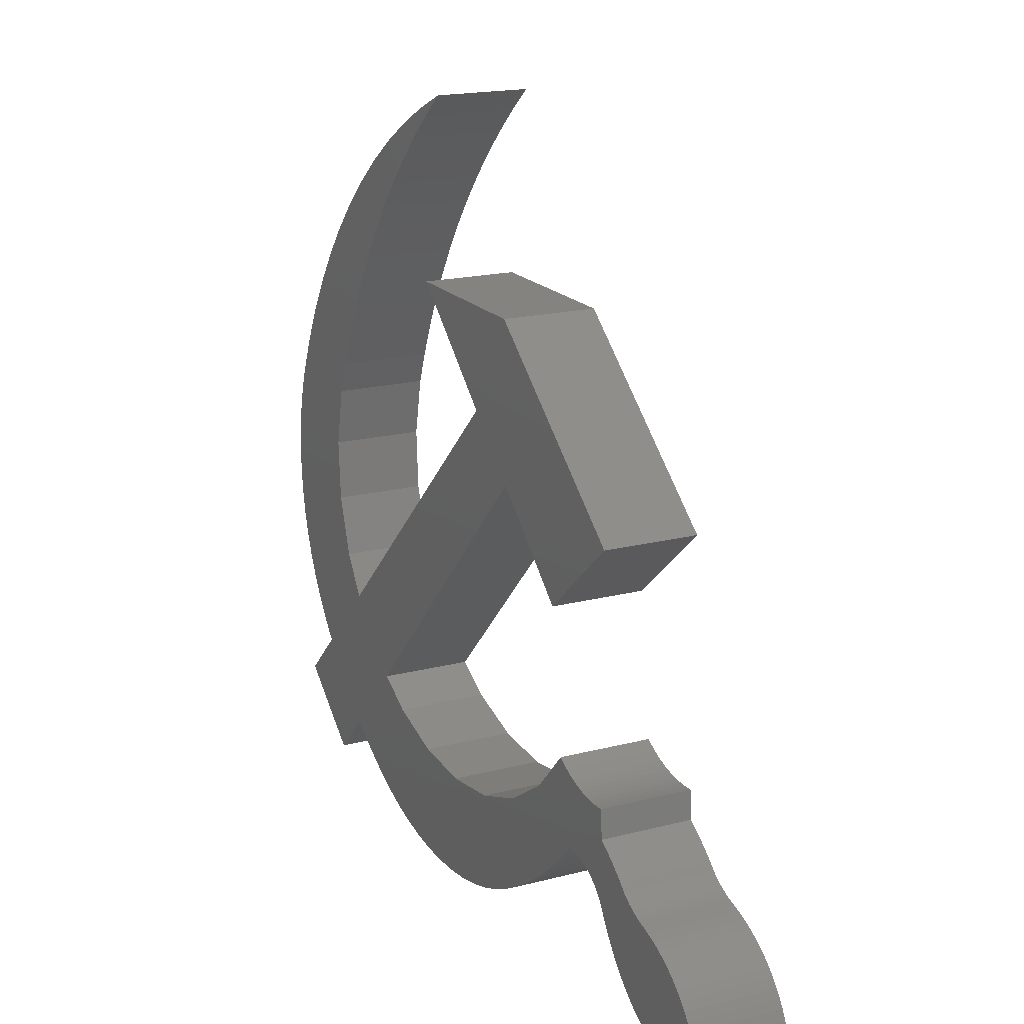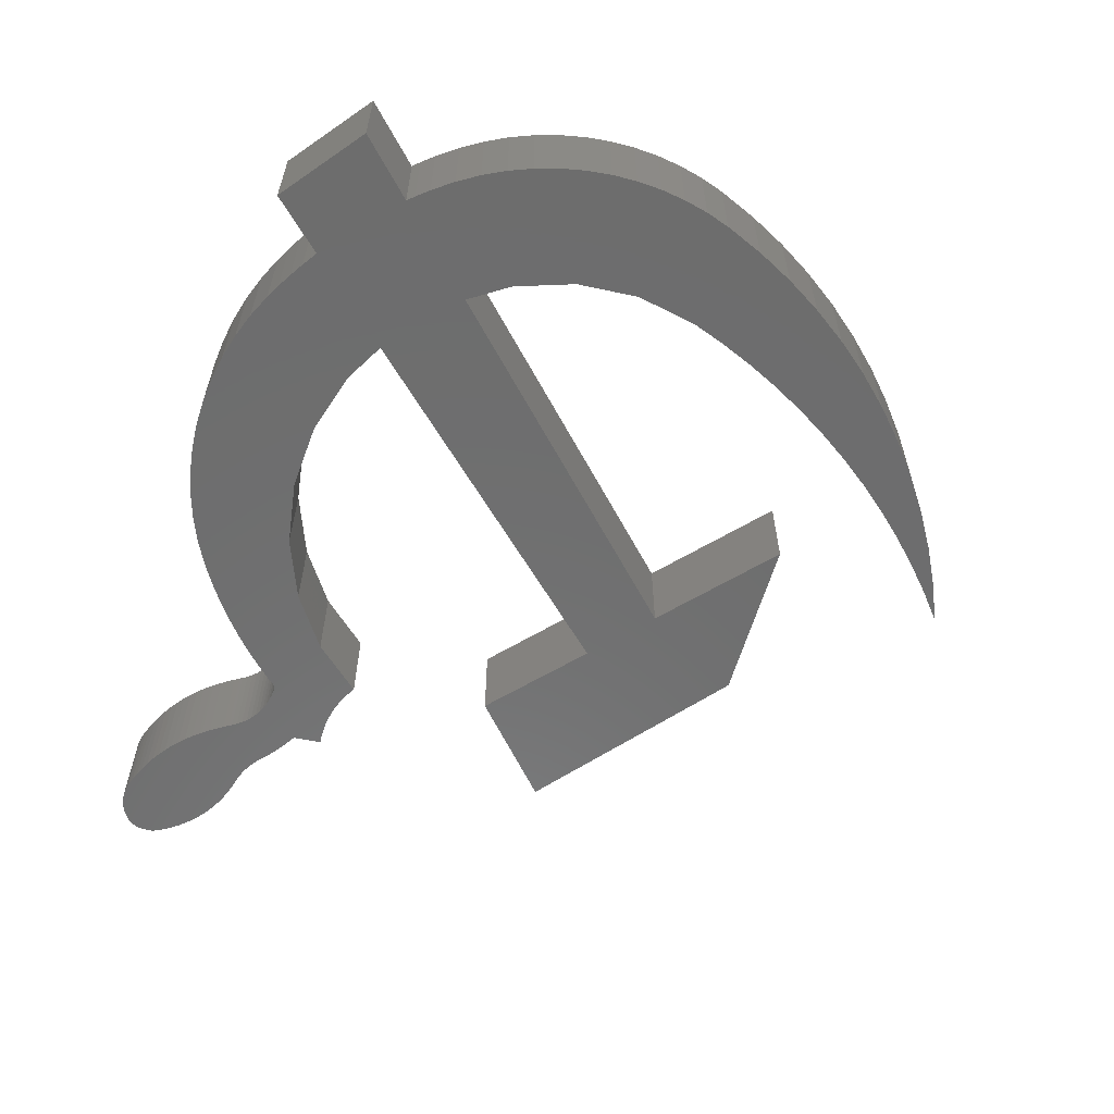
<metadata>
{"format":"stl","ext":"stl","renderer":"f3d","projection":"perspective","resolution":1024,"background":"white","views":[{"elev":18.4,"azim":-116.4,"up":"+Y"},{"elev":-59.5,"azim":74.0,"up":"+Z"}]}
</metadata>
<code>
# stl→obj: 394 verts, 784 faces
v 6.079 13.94 0
v -1.156 7.342 0
v -5.012 13.94 0
v 23.69 10.38 0
v 23.66 -16.46 0
v 22.08 12.61 0
v 24.06 -16 0
v 25.14 8.056 0
v 24.72 -15.19 0
v 25.69 -13.84 0
v 26.41 5.65 0
v 26.53 -12.43 0
v 27.49 3.17 0
v 27.25 -10.97 0
v 27.83 -9.451 0
v 28.02 1.639 0
v 28.28 -7.898 0
v 28.34 0.3726 0
v 28.34 -7.563 0
v 28.59 -6.318 0
v 28.42 0.07435 0
v 28.67 -1.514 0
v 28.76 -4.72 0
v 28.78 -3.116 0
v 6.703 24.74 0
v 5.945 24.35 0
v 4.05 25.88 0
v 7.758 22.75 0
v 9.264 23.44 0
v 9.487 21.06 0
v 11.72 21.98 0
v 11.13 19.31 0
v 12.67 17.49 0
v 14.06 20.37 0
v 14.12 15.6 0
v 16.28 18.62 0
v 15.47 13.65 0
v 16.72 11.65 0
v 18.36 16.74 0
v 17.87 9.594 0
v 18.9 7.493 0
v 20.3 14.73 0
v 19.83 5.35 0
v 20.64 3.17 0
v 21.45 -0.7813 0
v 21.8 -24.17 0
v 27.2 -19.85 0
v -11.42 -2.013 0
v -17.67 3.436 0
v -5.184 3.67 0
v 13.52 -15.63 0
v 18.25 -11.27 0
v 14.99 -23.35 0
v 15.94 -22.82 0
v 16.86 -22.26 0
v 17.76 -21.67 0
v 18.64 -21.05 0
v 19.94 -8.644 0
v 18.72 -20.99 0
v 21.21 -4.795 0
v -28.75 -22.49 0
v -28.78 -23.37 0
v -28.78 -22.63 0
v -28.78 -23.39 0
v -28.74 -23.57 0
v -28.69 -22.31 0
v -28.67 -23.74 0
v -28.62 -22.14 0
v -28.59 -23.91 0
v -28.33 -21.61 0
v -28.5 -24.07 0
v -28.39 -24.22 0
v -28.18 -24.41 0
v -27.99 -21.09 0
v -27.95 -24.58 0
v -27.61 -20.59 0
v -27.7 -24.72 0
v -27.44 -24.85 0
v -27.2 -20.12 0
v -27.16 -24.95 0
v -26.75 -19.68 0
v -26.88 -25.03 0
v -26.59 -25.08 0
v -26.26 -19.28 0
v -26.3 -25.1 0
v -26 -25.1 0
v -25.74 -18.9 0
v -25.71 -25.07 0
v -25.19 -18.56 0
v -25.42 -25.02 0
v -25.14 -24.94 0
v -24.62 -18.26 0
v -24.56 -24.74 0
v -24.02 -18 0
v -23.99 -24.51 0
v -23.41 -17.78 0
v -23.43 -24.26 0
v -22.89 -23.97 0
v -22.78 -17.6 0
v -22.37 -23.67 0
v -22.57 -17.54 0
v -22.37 -17.48 0
v -21.87 -23.34 0
v -22.17 -17.41 0
v -21.97 -17.33 0
v -21.78 -17.25 0
v -21.38 -22.98 0
v -21.59 -17.16 0
v -21.4 -17.06 0
v -21.22 -16.96 0
v -20.92 -22.61 0
v -21.04 -16.85 0
v -20.87 -16.73 0
v -20.48 -22.21 0
v -20.7 -16.61 0
v -20.54 -16.48 0
v -20.33 -16.29 0
v -20.06 -21.79 0
v -20.12 -16.09 0
v -19.91 -15.9 0
v -19.66 -21.35 0
v -19.69 -15.72 0
v -19.46 -15.53 0
v -19.3 -20.9 0
v -19.24 -15.36 0
v -19.17 -20.73 0
v -19.01 -15.18 0
v -19.05 -20.56 0
v -18.93 -20.4 0
v -18.77 -15.01 0
v -18.81 -20.23 0
v -18.69 -20.06 0
v -18.53 -14.84 0
v -18.58 -19.88 0
v -18.47 -19.71 0
v -18.29 -14.68 0
v -18.36 -19.54 0
v -18.25 -19.36 0
v -18.05 -14.52 0
v -18.14 -19.19 0
v -18.04 -19.01 0
v -17.8 -14.37 0
v -17.94 -18.83 0
v -17.73 -18.5 0
v -17.67 -12.46 0
v -17.5 -18.19 0
v -17.22 -12.49 0
v -17.23 -17.9 0
v -16.93 -17.63 0
v -16.78 -12.5 0
v -16.61 -17.39 0
v -16.33 -12.48 0
v -16.26 -17.18 0
v -15.88 -12.44 0
v -15.89 -17 0
v -15.51 -16.86 0
v -15.44 -12.37 0
v -15.11 -16.74 0
v -15.01 -12.28 0
v -14.7 -16.66 0
v -14.58 -12.16 0
v -14.29 -16.62 0
v -14.16 -12.02 0
v -13.87 -16.61 0
v -13.75 -11.85 0
v -13.26 -17.27 0
v -13.35 -11.66 0
v -12.97 -11.45 0
v -12.63 -17.92 0
v -12.61 -11.21 0
v -11.98 -18.54 0
v -9.743 -14.28 0
v -11.31 -19.15 0
v -10.62 -19.75 0
v -9.91 -20.32 0
v -9.182 -20.88 0
v -6.167 -16.64 0
v -8.437 -21.41 0
v -7.674 -21.93 0
v -6.896 -22.42 0
v -6.101 -22.9 0
v -2.077 -18.17 0
v -5.292 -23.35 0
v -3.729 -24.11 0
v -2.097 -24.74 0
v -0.4095 -25.24 0
v 2.293 -18.78 0
v 1.32 -25.59 0
v 3.078 -25.81 0
v 6.698 -18.43 0
v 4.85 -25.88 0
v 6.621 -25.81 0
v 8.379 -25.59 0
v 10.89 -17.15 0
v 10.11 -25.24 0
v 11.8 -24.74 0
v 13.43 -24.11 0
v -28.78 -23.37 6.015
v -28.75 -22.49 6.015
v -28.78 -22.63 6.015
v -28.78 -23.39 6.015
v -28.74 -23.57 6.015
v -28.69 -22.31 6.015
v -28.67 -23.74 6.015
v -28.62 -22.14 6.015
v -28.59 -23.91 6.015
v -28.33 -21.61 6.015
v -28.5 -24.07 6.015
v -28.39 -24.22 6.015
v -28.18 -24.41 6.015
v -27.99 -21.09 6.015
v -27.95 -24.58 6.015
v -27.61 -20.59 6.015
v -27.7 -24.72 6.015
v -27.44 -24.85 6.015
v -27.2 -20.12 6.015
v -27.16 -24.95 6.015
v -26.75 -19.68 6.015
v -26.88 -25.03 6.015
v -26.59 -25.08 6.015
v -26.26 -19.28 6.015
v -26.3 -25.1 6.015
v -26 -25.1 6.015
v -25.74 -18.9 6.015
v -25.71 -25.07 6.015
v -25.19 -18.56 6.015
v -25.42 -25.02 6.015
v -25.14 -24.94 6.015
v -24.62 -18.26 6.015
v -24.56 -24.74 6.015
v -24.02 -18 6.015
v -23.99 -24.51 6.015
v -23.41 -17.78 6.015
v -23.43 -24.26 6.015
v -22.89 -23.97 6.015
v -22.78 -17.6 6.015
v -22.37 -23.67 6.015
v -22.57 -17.54 6.015
v -22.37 -17.48 6.015
v -21.87 -23.34 6.015
v -22.17 -17.41 6.015
v -21.97 -17.33 6.015
v -21.78 -17.25 6.015
v -21.38 -22.98 6.015
v -21.59 -17.16 6.015
v -21.4 -17.06 6.015
v -21.22 -16.96 6.015
v -20.92 -22.61 6.015
v -21.04 -16.85 6.015
v -20.87 -16.73 6.015
v -20.48 -22.21 6.015
v -20.7 -16.61 6.015
v -20.54 -16.48 6.015
v -20.33 -16.29 6.015
v -20.06 -21.79 6.015
v -20.12 -16.09 6.015
v -19.91 -15.9 6.015
v -19.66 -21.35 6.015
v -19.69 -15.72 6.015
v -19.46 -15.53 6.015
v -19.3 -20.9 6.015
v -19.24 -15.36 6.015
v -19.17 -20.73 6.015
v -19.01 -15.18 6.015
v -19.05 -20.56 6.015
v -18.93 -20.4 6.015
v -18.77 -15.01 6.015
v -18.81 -20.23 6.015
v -18.69 -20.06 6.015
v -18.53 -14.84 6.015
v -18.58 -19.88 6.015
v -18.47 -19.71 6.015
v -18.29 -14.68 6.015
v -18.36 -19.54 6.015
v -18.25 -19.36 6.015
v -18.05 -14.52 6.015
v -18.14 -19.19 6.015
v -18.04 -19.01 6.015
v -17.8 -14.37 6.015
v -17.94 -18.83 6.015
v -17.73 -18.5 6.015
v -17.67 -12.46 6.015
v -17.5 -18.19 6.015
v -17.22 -12.49 6.015
v -17.23 -17.9 6.015
v -16.93 -17.63 6.015
v -16.78 -12.5 6.015
v -16.61 -17.39 6.015
v -16.33 -12.48 6.015
v -16.26 -17.18 6.015
v -15.88 -12.44 6.015
v -15.89 -17 6.015
v -15.51 -16.86 6.015
v -15.44 -12.37 6.015
v -15.11 -16.74 6.015
v -15.01 -12.28 6.015
v -14.7 -16.66 6.015
v -14.58 -12.16 6.015
v -14.29 -16.62 6.015
v -14.16 -12.02 6.015
v -13.87 -16.61 6.015
v -13.75 -11.85 6.015
v -13.26 -17.27 6.015
v -13.35 -11.66 6.015
v -12.97 -11.45 6.015
v -12.63 -17.92 6.015
v -12.61 -11.21 6.015
v -11.98 -18.54 6.015
v -9.743 -14.28 6.015
v -11.31 -19.15 6.015
v -10.62 -19.75 6.015
v -9.91 -20.32 6.015
v -9.182 -20.88 6.015
v -6.167 -16.64 6.015
v -8.437 -21.41 6.015
v -7.674 -21.93 6.015
v -6.896 -22.42 6.015
v -6.101 -22.9 6.015
v -2.077 -18.17 6.015
v -5.292 -23.35 6.015
v -3.729 -24.11 6.015
v -2.097 -24.74 6.015
v -0.4095 -25.24 6.015
v 2.293 -18.78 6.015
v 1.32 -25.59 6.015
v 3.078 -25.81 6.015
v 6.698 -18.43 6.015
v 4.85 -25.88 6.015
v 6.621 -25.81 6.015
v 8.379 -25.59 6.015
v 10.89 -17.15 6.015
v 10.11 -25.24 6.015
v 11.8 -24.74 6.015
v 13.52 -15.63 6.015
v 13.43 -24.11 6.015
v 14.99 -23.35 6.015
v -11.42 -2.013 6.015
v -5.012 13.94 6.015
v -17.67 3.436 6.015
v -5.184 3.67 6.015
v -1.156 7.342 6.015
v 18.25 -11.27 6.015
v 15.94 -22.82 6.015
v 16.86 -22.26 6.015
v 17.76 -21.67 6.015
v 18.64 -21.05 6.015
v 19.94 -8.644 6.015
v 18.72 -20.99 6.015
v 21.8 -24.17 6.015
v 21.21 -4.795 6.015
v 21.45 -0.7813 6.015
v 23.66 -16.46 6.015
v 23.69 10.38 6.015
v 22.08 12.61 6.015
v 24.06 -16 6.015
v 25.14 8.056 6.015
v 24.72 -15.19 6.015
v 25.69 -13.84 6.015
v 26.41 5.65 6.015
v 26.53 -12.43 6.015
v 27.49 3.17 6.015
v 27.25 -10.97 6.015
v 27.83 -9.451 6.015
v 28.02 1.639 6.015
v 28.28 -7.898 6.015
v 28.34 0.3726 6.015
v 28.34 -7.563 6.015
v 28.59 -6.318 6.015
v 28.42 0.07435 6.015
v 28.67 -1.514 6.015
v 28.76 -4.72 6.015
v 28.78 -3.116 6.015
v 5.945 24.35 6.015
v 6.703 24.74 6.015
v 4.05 25.88 6.015
v 7.758 22.75 6.015
v 9.264 23.44 6.015
v 9.487 21.06 6.015
v 11.72 21.98 6.015
v 11.13 19.31 6.015
v 12.67 17.49 6.015
v 14.06 20.37 6.015
v 14.12 15.6 6.015
v 16.28 18.62 6.015
v 15.47 13.65 6.015
v 16.72 11.65 6.015
v 18.36 16.74 6.015
v 17.87 9.594 6.015
v 18.9 7.493 6.015
v 20.3 14.73 6.015
v 19.83 5.35 6.015
v 20.64 3.17 6.015
v 27.2 -19.85 6.015
v 6.079 13.94 6.015
f 1 2 3
f 4 5 6
f 5 4 7
f 7 4 8
f 7 8 9
f 9 8 10
f 10 8 11
f 10 11 12
f 12 11 13
f 12 13 14
f 14 13 15
f 15 13 16
f 15 16 17
f 17 16 18
f 17 18 19
f 19 18 20
f 20 18 21
f 20 21 22
f 20 22 23
f 23 22 24
f 25 26 27
f 26 25 28
f 28 25 29
f 28 29 30
f 30 29 31
f 30 31 32
f 32 31 33
f 33 31 34
f 33 34 35
f 35 34 36
f 35 36 37
f 37 36 38
f 38 36 39
f 38 39 40
f 40 39 41
f 41 39 42
f 41 42 43
f 43 42 44
f 44 42 6
f 44 6 45
f 45 6 46
f 46 6 5
f 46 5 47
f 3 48 49
f 48 3 50
f 50 3 2
f 50 2 51
f 51 2 52
f 51 52 53
f 53 52 54
f 54 52 55
f 55 52 56
f 56 52 57
f 57 52 58
f 57 58 59
f 59 58 46
f 46 58 60
f 46 60 45
f 61 62 63
f 62 61 64
f 64 61 65
f 65 61 66
f 65 66 67
f 67 66 68
f 67 68 69
f 69 68 70
f 69 70 71
f 71 70 72
f 72 70 73
f 73 70 74
f 73 74 75
f 75 74 76
f 75 76 77
f 77 76 78
f 78 76 79
f 78 79 80
f 80 79 81
f 80 81 82
f 82 81 83
f 83 81 84
f 83 84 85
f 85 84 86
f 86 84 87
f 86 87 88
f 88 87 89
f 88 89 90
f 90 89 91
f 91 89 92
f 91 92 93
f 93 92 94
f 93 94 95
f 95 94 96
f 95 96 97
f 97 96 98
f 98 96 99
f 98 99 100
f 100 99 101
f 100 101 102
f 100 102 103
f 103 102 104
f 103 104 105
f 103 105 106
f 103 106 107
f 107 106 108
f 107 108 109
f 107 109 110
f 107 110 111
f 111 110 112
f 111 112 113
f 111 113 114
f 114 113 115
f 114 115 116
f 114 116 117
f 114 117 118
f 118 117 119
f 118 119 120
f 118 120 121
f 121 120 122
f 121 122 123
f 121 123 124
f 124 123 125
f 124 125 126
f 126 125 127
f 126 127 128
f 128 127 129
f 129 127 130
f 129 130 131
f 131 130 132
f 132 130 133
f 132 133 134
f 134 133 135
f 135 133 136
f 135 136 137
f 137 136 138
f 138 136 139
f 138 139 140
f 140 139 141
f 141 139 142
f 141 142 143
f 143 142 144
f 144 142 145
f 144 145 146
f 146 145 147
f 146 147 148
f 148 147 149
f 149 147 150
f 149 150 151
f 151 150 152
f 151 152 153
f 153 152 154
f 153 154 155
f 155 154 156
f 156 154 157
f 156 157 158
f 158 157 159
f 158 159 160
f 160 159 161
f 160 161 162
f 162 161 163
f 162 163 164
f 164 163 165
f 164 165 166
f 166 165 167
f 166 167 168
f 166 168 169
f 169 168 170
f 169 170 171
f 171 170 172
f 171 172 173
f 173 172 174
f 174 172 175
f 175 172 176
f 176 172 177
f 176 177 178
f 178 177 179
f 179 177 180
f 180 177 181
f 181 177 182
f 181 182 183
f 183 182 184
f 184 182 185
f 185 182 186
f 186 182 187
f 186 187 188
f 188 187 189
f 189 187 190
f 189 190 191
f 191 190 192
f 192 190 193
f 193 190 194
f 193 194 195
f 195 194 196
f 196 194 51
f 196 51 197
f 197 51 53
f 198 199 200
f 199 198 201
f 199 201 202
f 199 202 203
f 203 202 204
f 203 204 205
f 205 204 206
f 205 206 207
f 207 206 208
f 207 208 209
f 207 209 210
f 207 210 211
f 211 210 212
f 211 212 213
f 213 212 214
f 213 214 215
f 213 215 216
f 216 215 217
f 216 217 218
f 218 217 219
f 218 219 220
f 218 220 221
f 221 220 222
f 221 222 223
f 221 223 224
f 224 223 225
f 224 225 226
f 226 225 227
f 226 227 228
f 226 228 229
f 229 228 230
f 229 230 231
f 231 230 232
f 231 232 233
f 233 232 234
f 233 234 235
f 233 235 236
f 236 235 237
f 236 237 238
f 238 237 239
f 239 237 240
f 239 240 241
f 241 240 242
f 242 240 243
f 243 240 244
f 243 244 245
f 245 244 246
f 246 244 247
f 247 244 248
f 247 248 249
f 249 248 250
f 250 248 251
f 250 251 252
f 252 251 253
f 253 251 254
f 254 251 255
f 254 255 256
f 256 255 257
f 257 255 258
f 257 258 259
f 259 258 260
f 260 258 261
f 260 261 262
f 262 261 263
f 262 263 264
f 264 263 265
f 264 265 266
f 264 266 267
f 267 266 268
f 267 268 269
f 267 269 270
f 270 269 271
f 270 271 272
f 270 272 273
f 273 272 274
f 273 274 275
f 273 275 276
f 276 275 277
f 276 277 278
f 276 278 279
f 279 278 280
f 279 280 281
f 279 281 282
f 282 281 283
f 282 283 284
f 284 283 285
f 284 285 286
f 284 286 287
f 287 286 288
f 287 288 289
f 289 288 290
f 289 290 291
f 291 290 292
f 291 292 293
f 291 293 294
f 294 293 295
f 294 295 296
f 296 295 297
f 296 297 298
f 298 297 299
f 298 299 300
f 300 299 301
f 300 301 302
f 302 301 303
f 302 303 304
f 304 303 305
f 305 303 306
f 305 306 307
f 307 306 308
f 307 308 309
f 309 308 310
f 309 310 311
f 309 311 312
f 309 312 313
f 309 313 314
f 314 313 315
f 314 315 316
f 314 316 317
f 314 317 318
f 314 318 319
f 319 318 320
f 319 320 321
f 319 321 322
f 319 322 323
f 319 323 324
f 324 323 325
f 324 325 326
f 324 326 327
f 327 326 328
f 327 328 329
f 327 329 330
f 327 330 331
f 331 330 332
f 331 332 333
f 331 333 334
f 334 333 335
f 334 335 336
f 337 338 339
f 338 337 340
f 338 340 341
f 341 340 334
f 341 334 342
f 342 334 336
f 342 336 343
f 342 343 344
f 342 344 345
f 342 345 346
f 342 346 347
f 347 346 348
f 347 348 349
f 347 349 350
f 350 349 351
f 352 353 354
f 353 352 355
f 353 355 356
f 356 355 357
f 356 357 358
f 356 358 359
f 359 358 360
f 359 360 361
f 361 360 362
f 361 362 363
f 361 363 364
f 364 363 365
f 364 365 366
f 366 365 367
f 366 367 368
f 366 368 369
f 369 368 370
f 370 368 371
f 370 371 372
f 373 374 375
f 374 373 376
f 374 376 377
f 377 376 378
f 377 378 379
f 379 378 380
f 379 380 381
f 379 381 382
f 382 381 383
f 382 383 384
f 384 383 385
f 384 385 386
f 384 386 387
f 387 386 388
f 387 388 389
f 387 389 390
f 390 389 391
f 390 391 392
f 390 392 354
f 354 392 351
f 354 351 349
f 354 349 352
f 352 349 393
f 394 338 341
f 7 352 5
f 352 7 355
f 9 355 7
f 355 9 357
f 10 357 9
f 357 10 358
f 12 358 10
f 358 12 360
f 14 360 12
f 360 14 362
f 15 362 14
f 362 15 363
f 17 363 15
f 363 17 365
f 19 365 17
f 365 19 367
f 20 367 19
f 367 20 368
f 23 368 20
f 368 23 371
f 24 371 23
f 371 24 372
f 22 372 24
f 372 22 370
f 21 370 22
f 370 21 369
f 18 369 21
f 369 18 366
f 16 366 18
f 366 16 364
f 13 364 16
f 364 13 361
f 11 361 13
f 361 11 359
f 8 359 11
f 359 8 356
f 4 356 8
f 356 4 353
f 6 353 4
f 353 6 354
f 42 354 6
f 354 42 390
f 39 390 42
f 390 39 387
f 384 39 36
f 39 384 387
f 382 36 34
f 36 382 384
f 379 34 31
f 34 379 382
f 377 31 29
f 31 377 379
f 374 29 25
f 29 374 377
f 375 25 27
f 25 375 374
f 373 27 26
f 27 373 375
f 376 26 28
f 26 376 373
f 376 30 378
f 30 376 28
f 378 32 380
f 32 378 30
f 380 33 381
f 33 380 32
f 381 35 383
f 35 381 33
f 383 37 385
f 37 383 35
f 385 38 386
f 38 385 37
f 386 40 388
f 40 386 38
f 388 41 389
f 41 388 40
f 389 43 391
f 43 389 41
f 391 44 392
f 44 391 43
f 392 45 351
f 45 392 44
f 351 60 350
f 60 351 45
f 350 58 347
f 58 350 60
f 347 52 342
f 52 347 58
f 2 342 52
f 342 2 341
f 1 341 2
f 341 1 394
f 338 1 3
f 1 338 394
f 339 3 49
f 3 339 338
f 337 49 48
f 49 337 339
f 50 337 48
f 337 50 340
f 340 51 334
f 51 340 50
f 331 51 194
f 51 331 334
f 327 194 190
f 194 327 331
f 324 190 187
f 190 324 327
f 319 187 182
f 187 319 324
f 314 182 177
f 182 314 319
f 309 177 172
f 177 309 314
f 170 309 172
f 309 170 307
f 305 170 168
f 170 305 307
f 304 168 167
f 168 304 305
f 302 167 165
f 167 302 304
f 300 165 163
f 165 300 302
f 298 163 161
f 163 298 300
f 296 161 159
f 161 296 298
f 294 159 157
f 159 294 296
f 291 157 154
f 157 291 294
f 289 154 152
f 154 289 291
f 287 152 150
f 152 287 289
f 284 150 147
f 150 284 287
f 282 147 145
f 147 282 284
f 282 142 279
f 142 282 145
f 276 142 139
f 142 276 279
f 273 139 136
f 139 273 276
f 270 136 133
f 136 270 273
f 267 133 130
f 133 267 270
f 264 130 127
f 130 264 267
f 262 127 125
f 127 262 264
f 260 125 123
f 125 260 262
f 259 123 122
f 123 259 260
f 257 122 120
f 122 257 259
f 256 120 119
f 120 256 257
f 256 117 254
f 117 256 119
f 254 116 253
f 116 254 117
f 252 116 115
f 116 252 253
f 250 115 113
f 115 250 252
f 249 113 112
f 113 249 250
f 247 112 110
f 112 247 249
f 246 110 109
f 110 246 247
f 245 109 108
f 109 245 246
f 243 108 106
f 108 243 245
f 242 106 105
f 106 242 243
f 241 105 104
f 105 241 242
f 239 104 102
f 104 239 241
f 238 102 101
f 102 238 239
f 236 101 99
f 101 236 238
f 233 99 96
f 99 233 236
f 231 96 94
f 96 231 233
f 229 94 92
f 94 229 231
f 226 92 89
f 92 226 229
f 224 89 87
f 89 224 226
f 221 87 84
f 87 221 224
f 218 84 81
f 84 218 221
f 218 79 216
f 79 218 81
f 216 76 213
f 76 216 79
f 213 74 211
f 74 213 76
f 211 70 207
f 70 211 74
f 207 68 205
f 68 207 70
f 205 66 203
f 66 205 68
f 203 61 199
f 61 203 66
f 199 63 200
f 63 199 61
f 200 62 198
f 62 200 63
f 198 64 201
f 64 198 62
f 201 65 202
f 65 201 64
f 202 67 204
f 67 202 65
f 204 69 206
f 69 204 67
f 206 71 208
f 71 206 69
f 208 72 209
f 72 208 71
f 210 72 73
f 72 210 209
f 212 73 75
f 73 212 210
f 214 75 77
f 75 214 212
f 215 77 78
f 77 215 214
f 217 78 80
f 78 217 215
f 219 80 82
f 80 219 217
f 220 82 83
f 82 220 219
f 222 83 85
f 83 222 220
f 223 85 86
f 85 223 222
f 225 86 88
f 86 225 223
f 227 88 90
f 88 227 225
f 228 90 91
f 90 228 227
f 230 91 93
f 91 230 228
f 232 93 95
f 93 232 230
f 234 95 97
f 95 234 232
f 235 97 98
f 97 235 234
f 237 98 100
f 98 237 235
f 240 100 103
f 100 240 237
f 244 103 107
f 103 244 240
f 248 107 111
f 107 248 244
f 251 111 114
f 111 251 248
f 118 251 114
f 251 118 255
f 121 255 118
f 255 121 258
f 124 258 121
f 258 124 261
f 126 261 124
f 261 126 263
f 128 263 126
f 263 128 265
f 129 265 128
f 265 129 266
f 131 266 129
f 266 131 268
f 132 268 131
f 268 132 269
f 134 269 132
f 269 134 271
f 135 271 134
f 271 135 272
f 137 272 135
f 272 137 274
f 138 274 137
f 274 138 275
f 140 275 138
f 275 140 277
f 141 277 140
f 277 141 278
f 143 278 141
f 278 143 280
f 144 280 143
f 280 144 281
f 146 281 144
f 281 146 283
f 148 283 146
f 283 148 285
f 286 148 149
f 148 286 285
f 288 149 151
f 149 288 286
f 290 151 153
f 151 290 288
f 292 153 155
f 153 292 290
f 293 155 156
f 155 293 292
f 295 156 158
f 156 295 293
f 297 158 160
f 158 297 295
f 299 160 162
f 160 299 297
f 301 162 164
f 162 301 299
f 301 166 303
f 166 301 164
f 303 169 306
f 169 303 166
f 306 171 308
f 171 306 169
f 308 173 310
f 173 308 171
f 311 173 174
f 173 311 310
f 312 174 175
f 174 312 311
f 313 175 176
f 175 313 312
f 315 176 178
f 176 315 313
f 316 178 179
f 178 316 315
f 317 179 180
f 179 317 316
f 318 180 181
f 180 318 317
f 320 181 183
f 181 320 318
f 321 183 184
f 183 321 320
f 322 184 185
f 184 322 321
f 323 185 186
f 185 323 322
f 325 186 188
f 186 325 323
f 326 188 189
f 188 326 325
f 328 189 191
f 189 328 326
f 329 191 192
f 191 329 328
f 330 192 193
f 192 330 329
f 332 193 195
f 193 332 330
f 333 195 196
f 195 333 332
f 335 196 197
f 196 335 333
f 336 197 53
f 197 336 335
f 343 53 54
f 53 343 336
f 344 54 55
f 54 344 343
f 345 55 56
f 55 345 344
f 346 56 57
f 56 346 345
f 348 57 59
f 57 348 346
f 348 46 349
f 46 348 59
f 393 46 47
f 46 393 349
f 5 393 47
f 393 5 352

</code>
